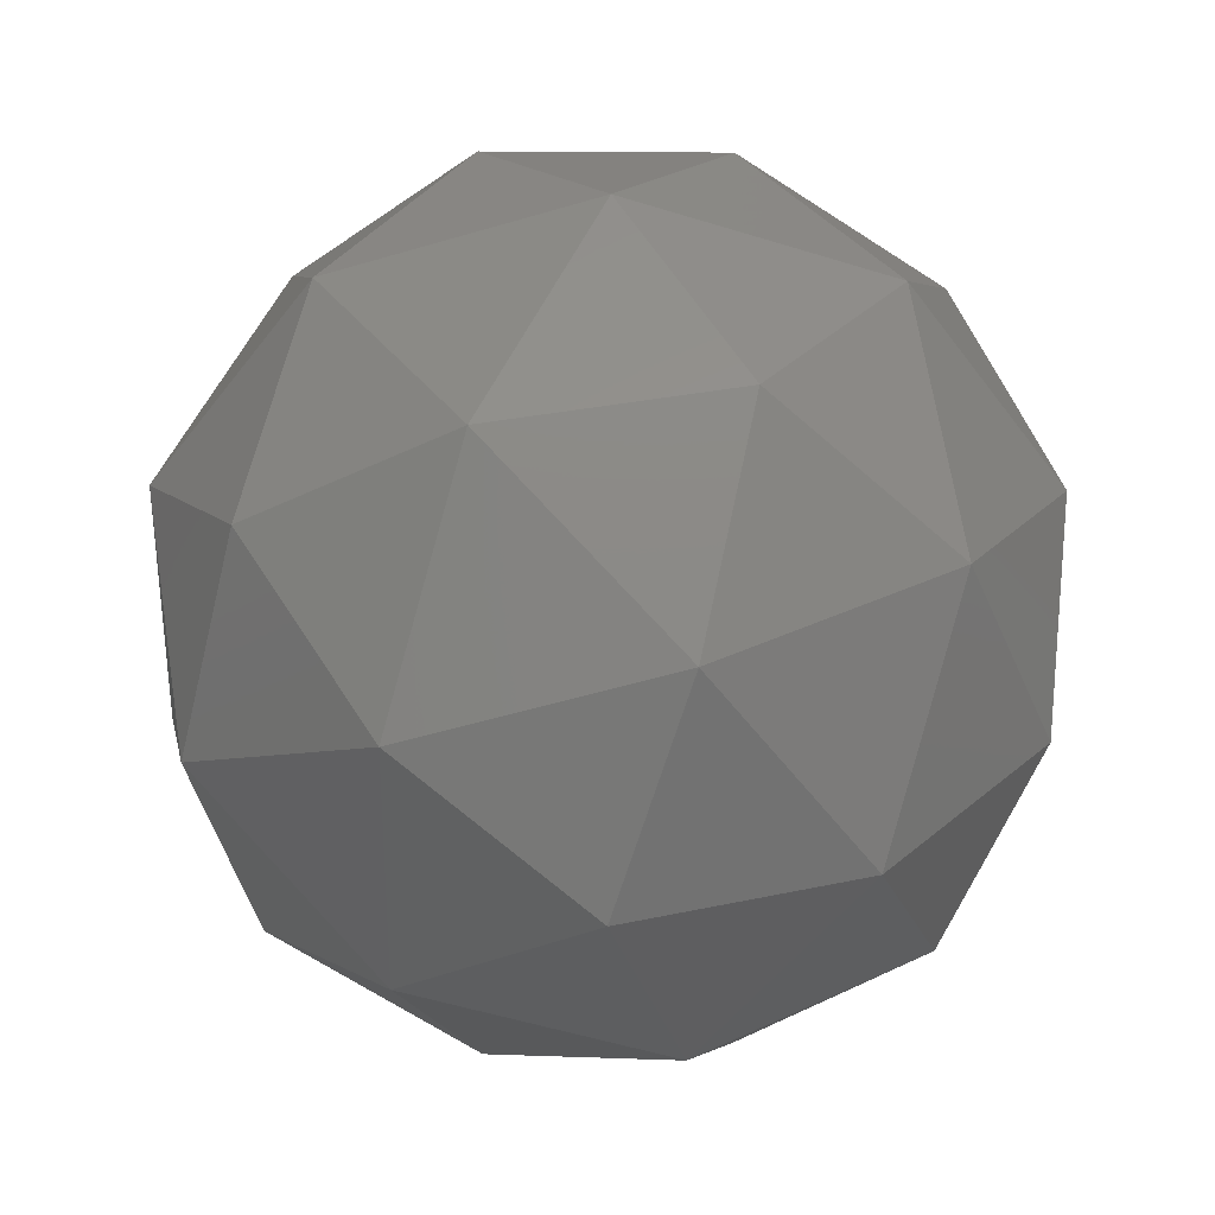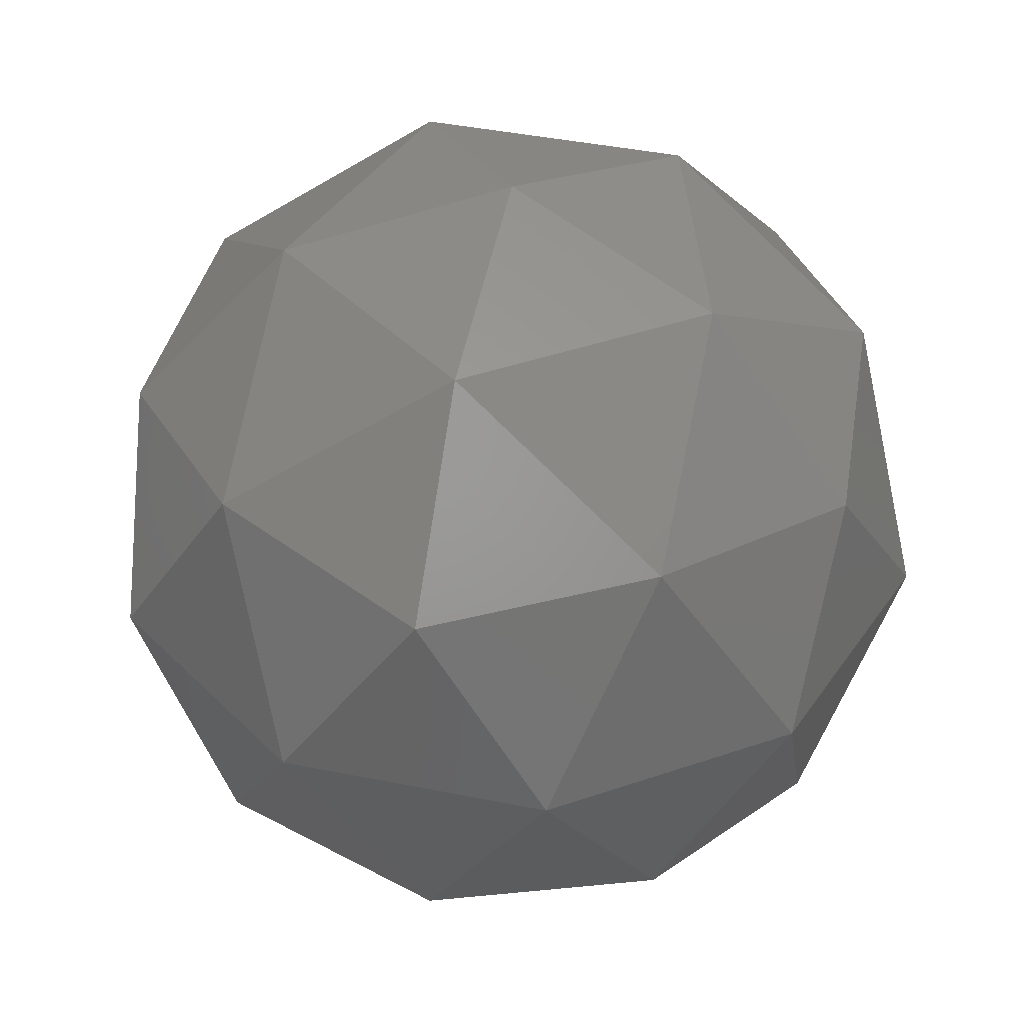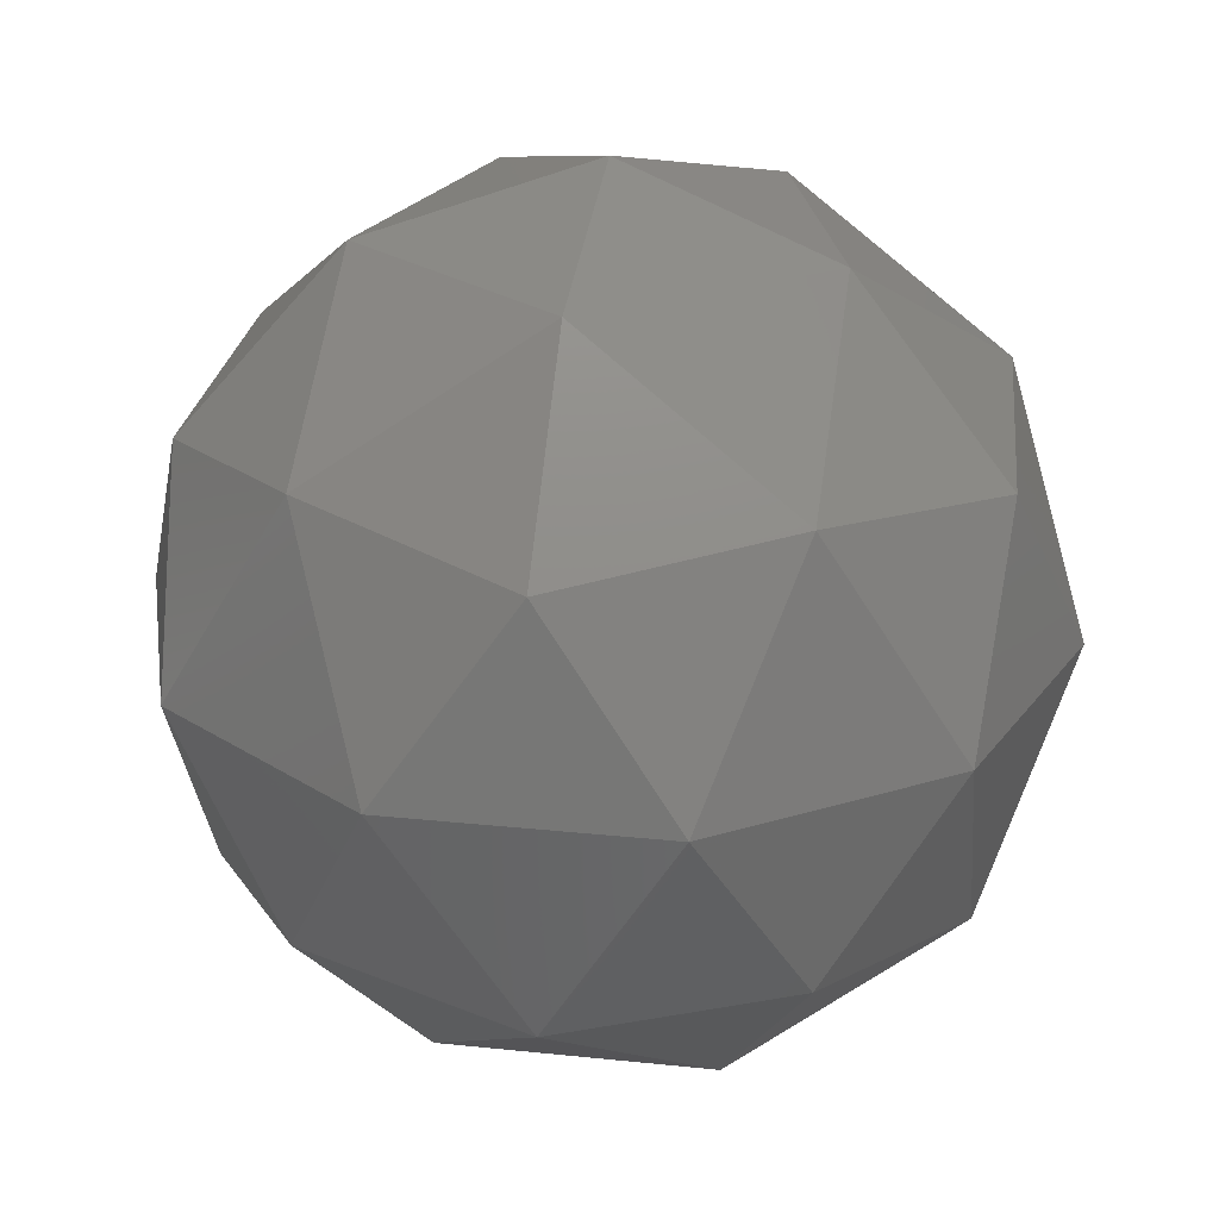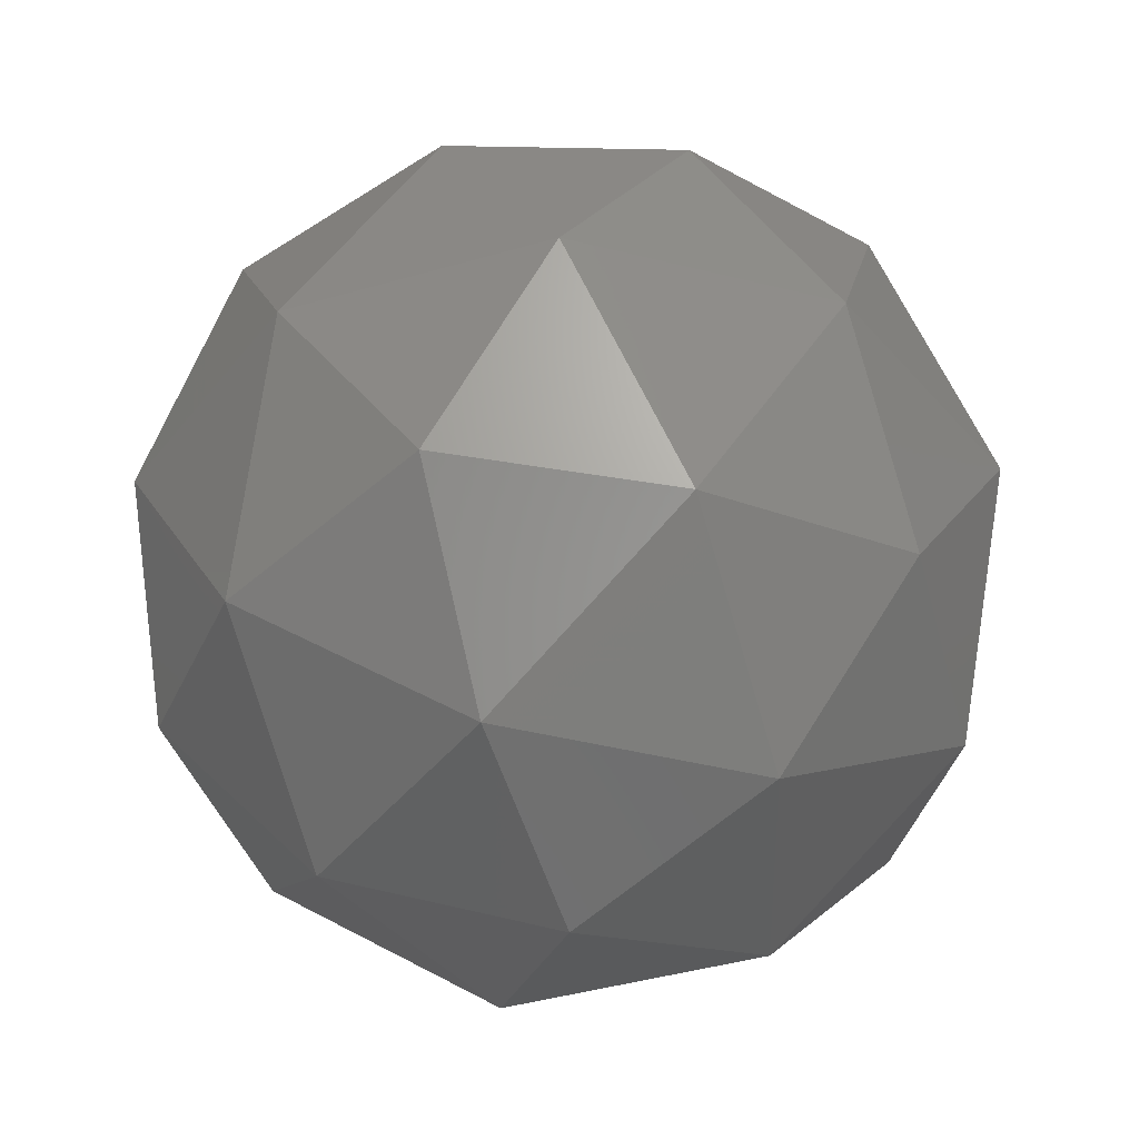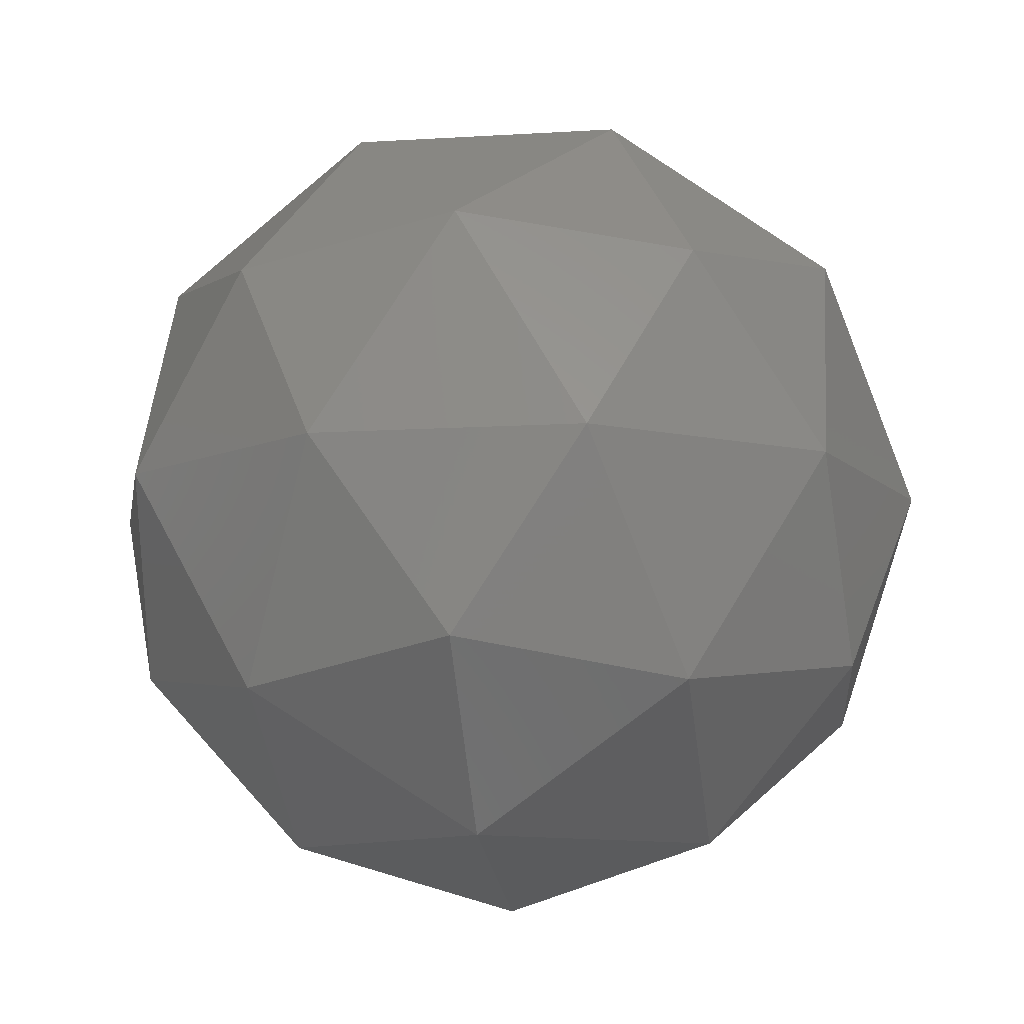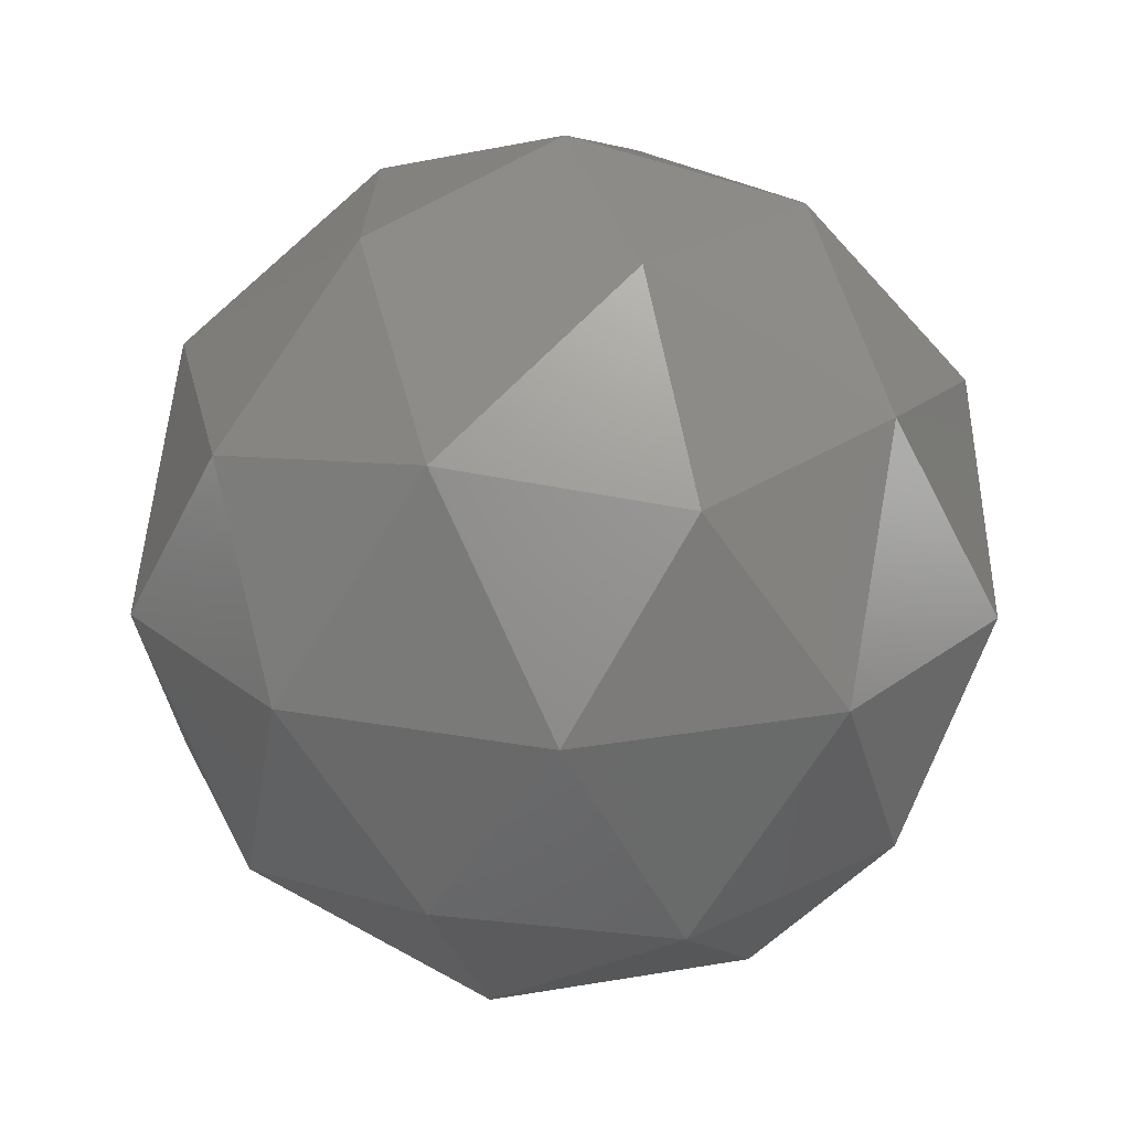
<metadata>
{"format":"stl","ext":"stl","renderer":"f3d","projection":"perspective","resolution":1024,"background":"white","views":[{"elev":-53.3,"azim":-108.4,"up":"+Z"},{"elev":42.3,"azim":-112.4,"up":"+Z"},{"elev":25.6,"azim":-116.4,"up":"+Z"},{"elev":-42.1,"azim":-70.8,"up":"+Z"},{"elev":-11.2,"azim":-153.3,"up":"+Z"},{"elev":21.4,"azim":0.6,"up":"+Z"}]}
</metadata>
<code>
# stl→obj: 42 verts, 80 faces
v 0 0 -1
v 0.4253 -0.309 -0.8507
v -0.1625 -0.5 -0.8507
v 0.7236 -0.5257 -0.4472
v 0.8506 0 -0.5257
v -0.5257 0 -0.8507
v -0.1625 0.5 -0.8507
v 0.4253 0.309 -0.8507
v 0.9511 -0.309 0
v -0.2764 -0.8506 -0.4472
v 0.2629 -0.809 -0.5257
v 0 -1 0
v -0.8944 0 -0.4472
v -0.6882 -0.5 -0.5257
v -0.9511 -0.309 0
v -0.2764 0.8506 -0.4472
v -0.6882 0.5 -0.5257
v -0.5878 0.809 0
v 0.7236 0.5257 -0.4472
v 0.2629 0.809 -0.5257
v 0.5878 0.809 0
v 0.5878 -0.809 0
v -0.5878 -0.809 0
v -0.9511 0.309 0
v 0 1 0
v 0.9511 0.309 0
v 0.2764 -0.8506 0.4472
v 0.6882 -0.5 0.5257
v 0.1625 -0.5 0.8507
v -0.7236 -0.5257 0.4472
v -0.2629 -0.809 0.5257
v -0.4253 -0.309 0.8507
v -0.7236 0.5257 0.4472
v -0.8506 0 0.5257
v -0.4253 0.309 0.8507
v 0.2764 0.8506 0.4472
v -0.2629 0.809 0.5257
v 0.1625 0.5 0.8507
v 0.8944 0 0.4472
v 0.6882 0.5 0.5257
v 0.5257 0 0.8507
v 0 0 1
f 1 2 3
f 4 2 5
f 1 3 6
f 1 6 7
f 1 7 8
f 4 5 9
f 10 11 12
f 13 14 15
f 16 17 18
f 19 20 21
f 4 9 22
f 10 12 23
f 13 15 24
f 16 18 25
f 19 21 26
f 27 28 29
f 30 31 32
f 33 34 35
f 36 37 38
f 39 40 41
f 41 38 42
f 41 40 38
f 40 36 38
f 38 35 42
f 38 37 35
f 37 33 35
f 35 32 42
f 35 34 32
f 34 30 32
f 32 29 42
f 32 31 29
f 31 27 29
f 29 41 42
f 29 28 41
f 28 39 41
f 26 40 39
f 26 21 40
f 21 36 40
f 25 37 36
f 25 18 37
f 18 33 37
f 24 34 33
f 24 15 34
f 15 30 34
f 23 31 30
f 23 12 31
f 12 27 31
f 22 28 27
f 22 9 28
f 9 39 28
f 21 25 36
f 21 20 25
f 20 16 25
f 18 24 33
f 18 17 24
f 17 13 24
f 15 23 30
f 15 14 23
f 14 10 23
f 12 22 27
f 12 11 22
f 11 4 22
f 9 26 39
f 9 5 26
f 5 19 26
f 8 20 19
f 8 7 20
f 7 16 20
f 7 17 16
f 7 6 17
f 6 13 17
f 6 14 13
f 6 3 14
f 3 10 14
f 5 8 19
f 5 2 8
f 2 1 8
f 3 11 10
f 3 2 11
f 2 4 11

</code>
